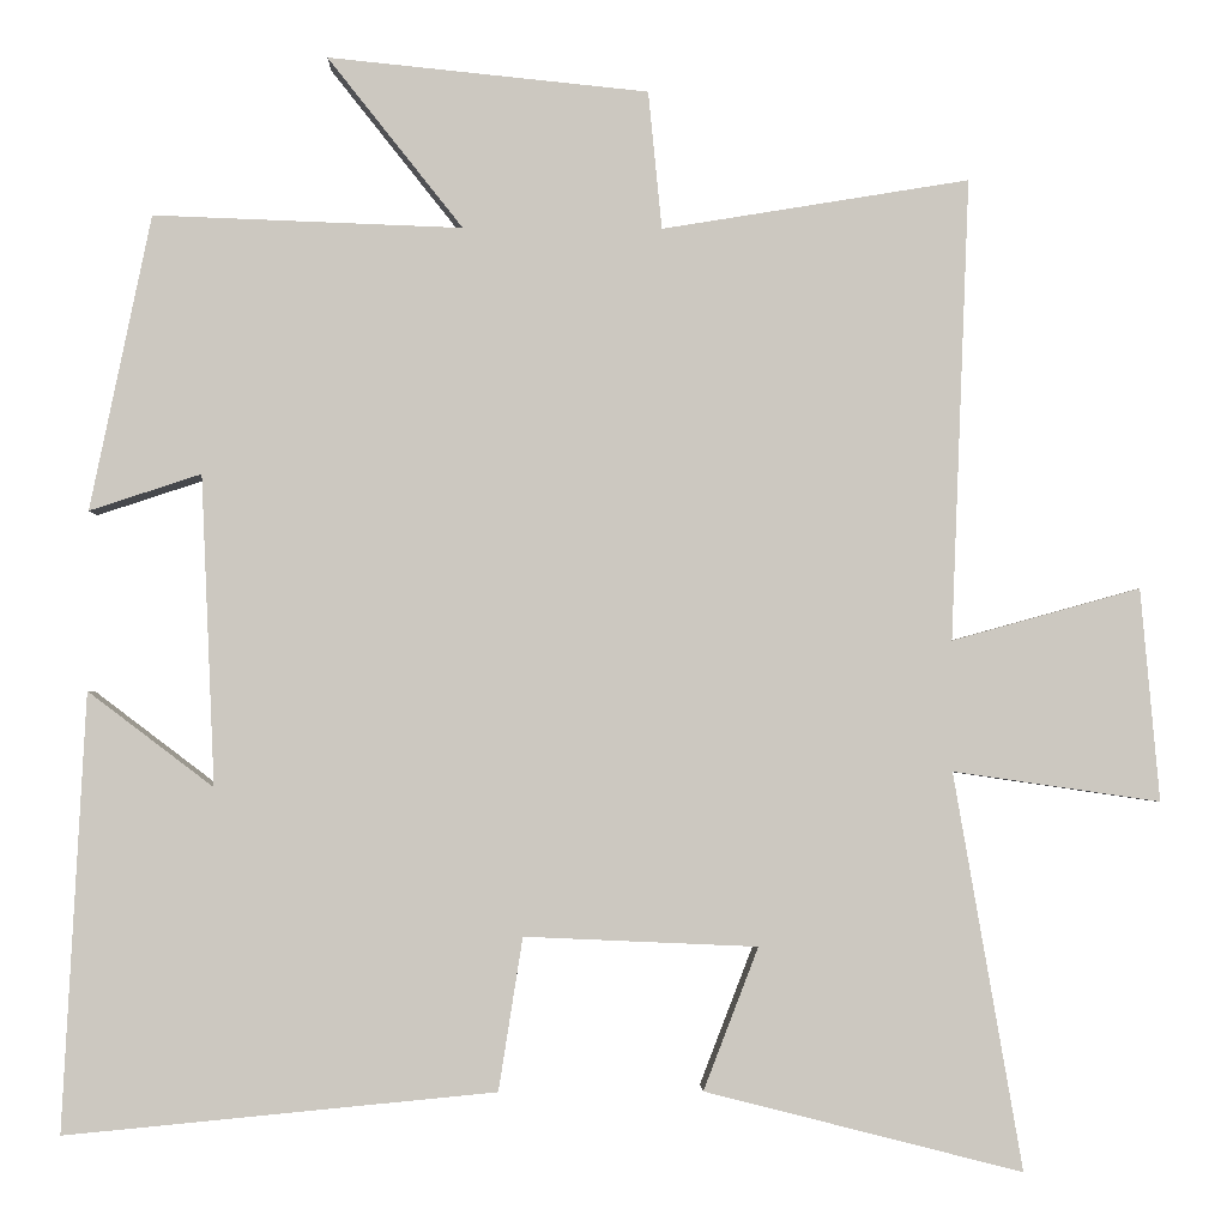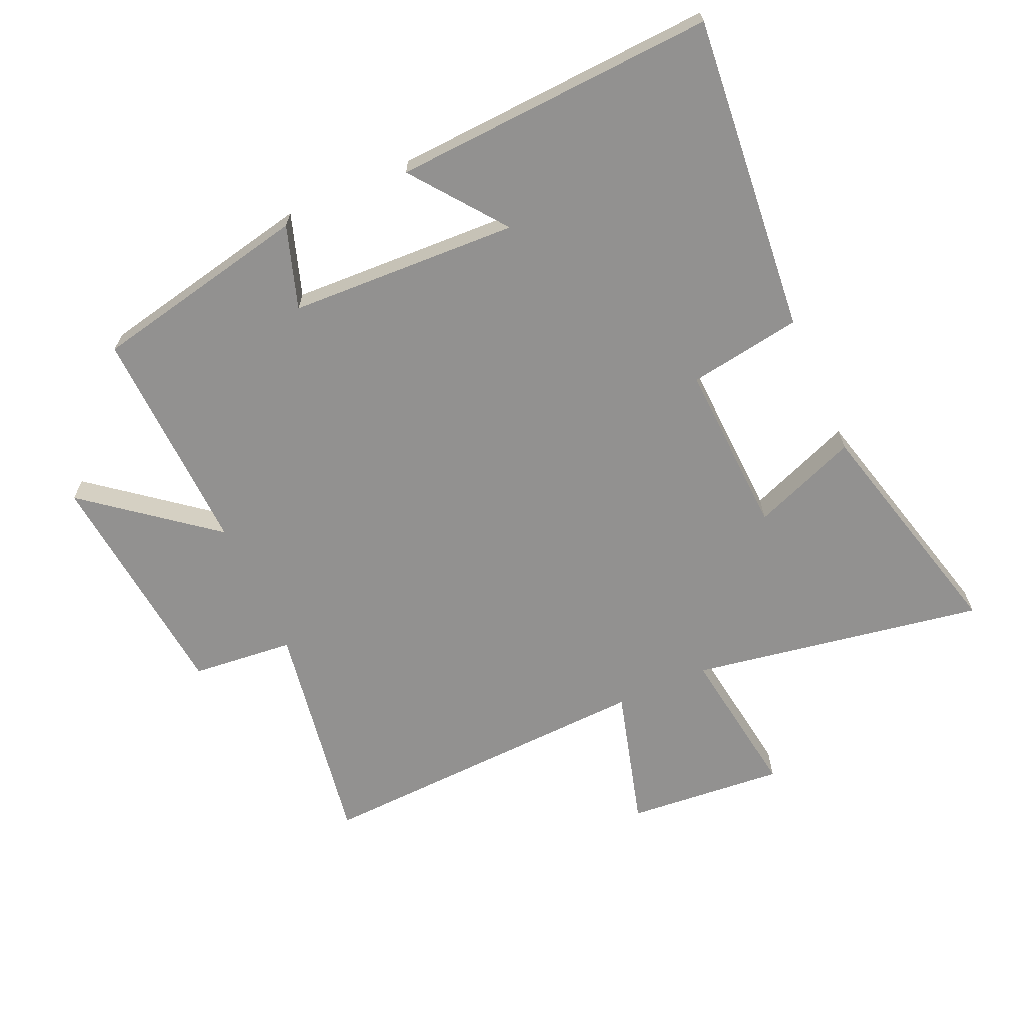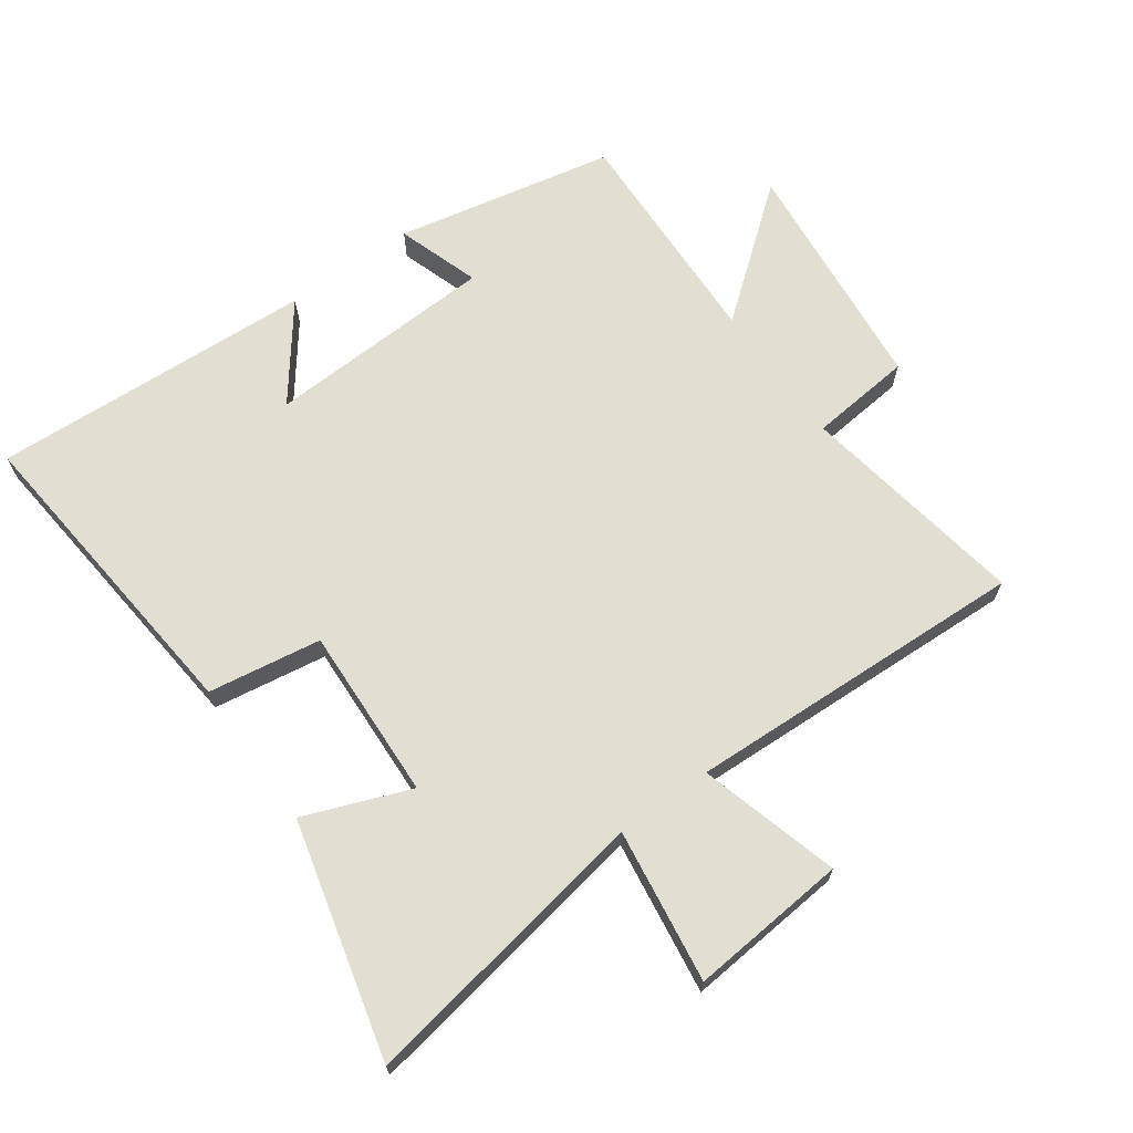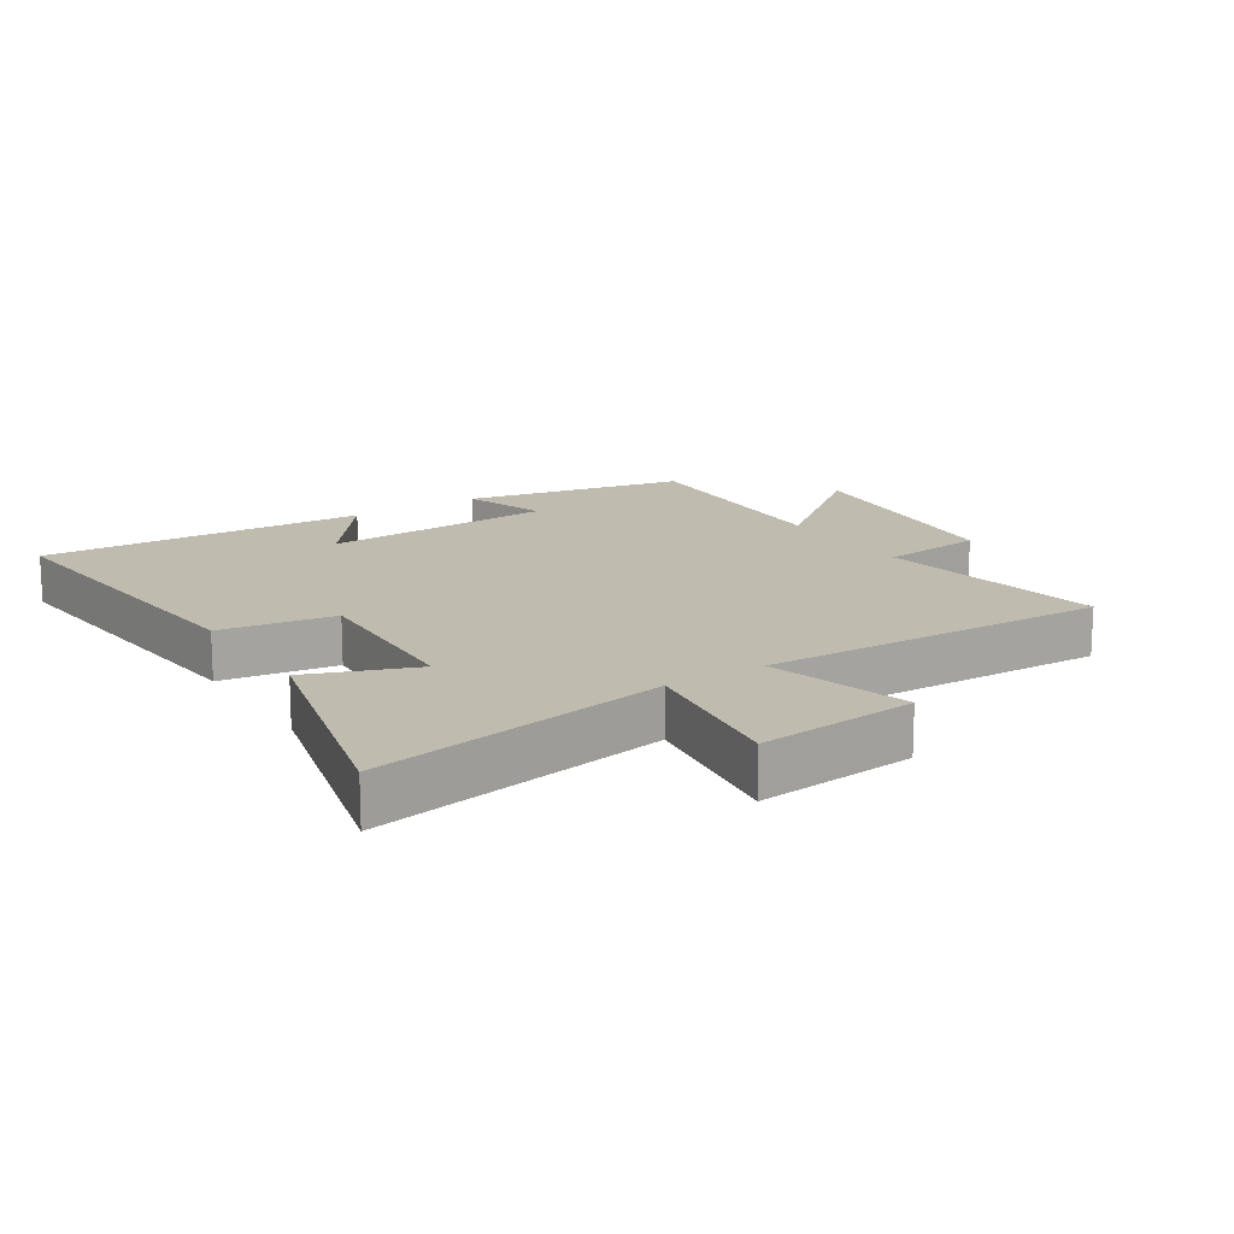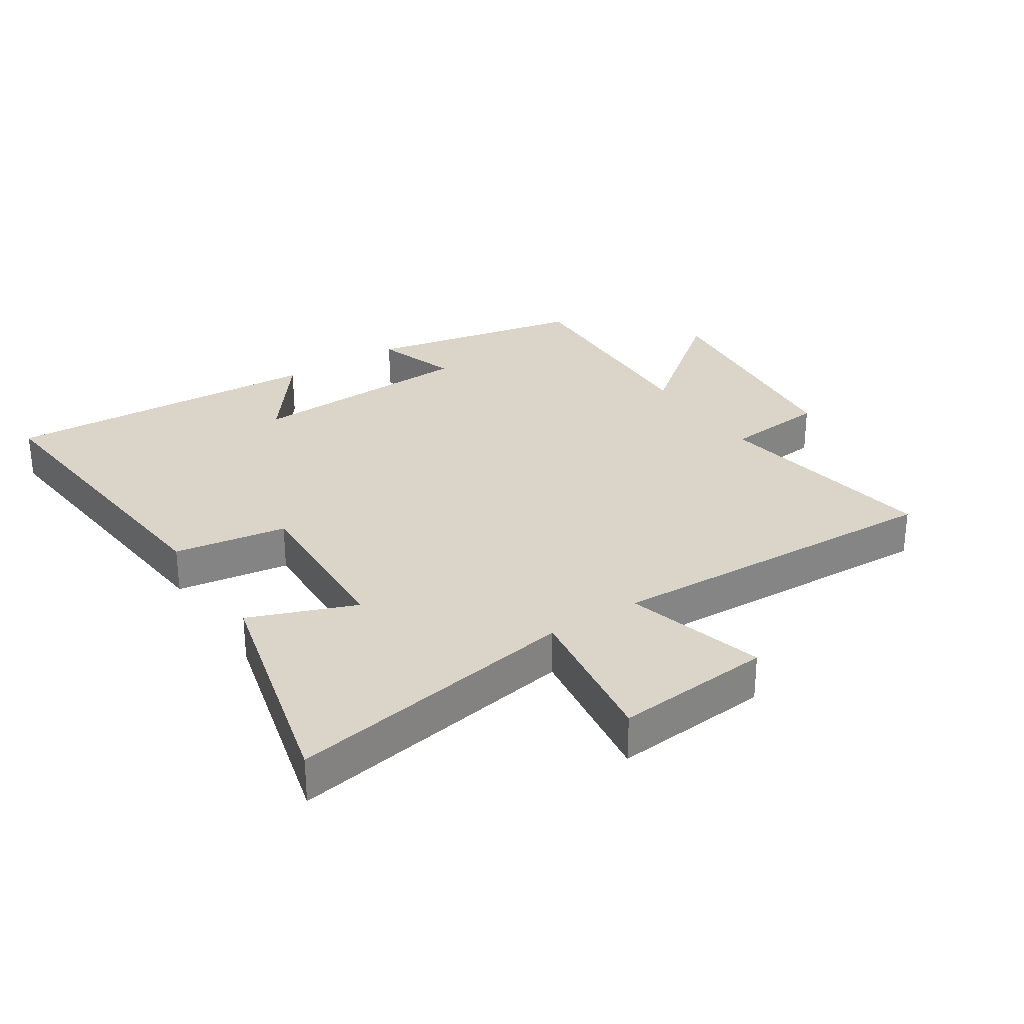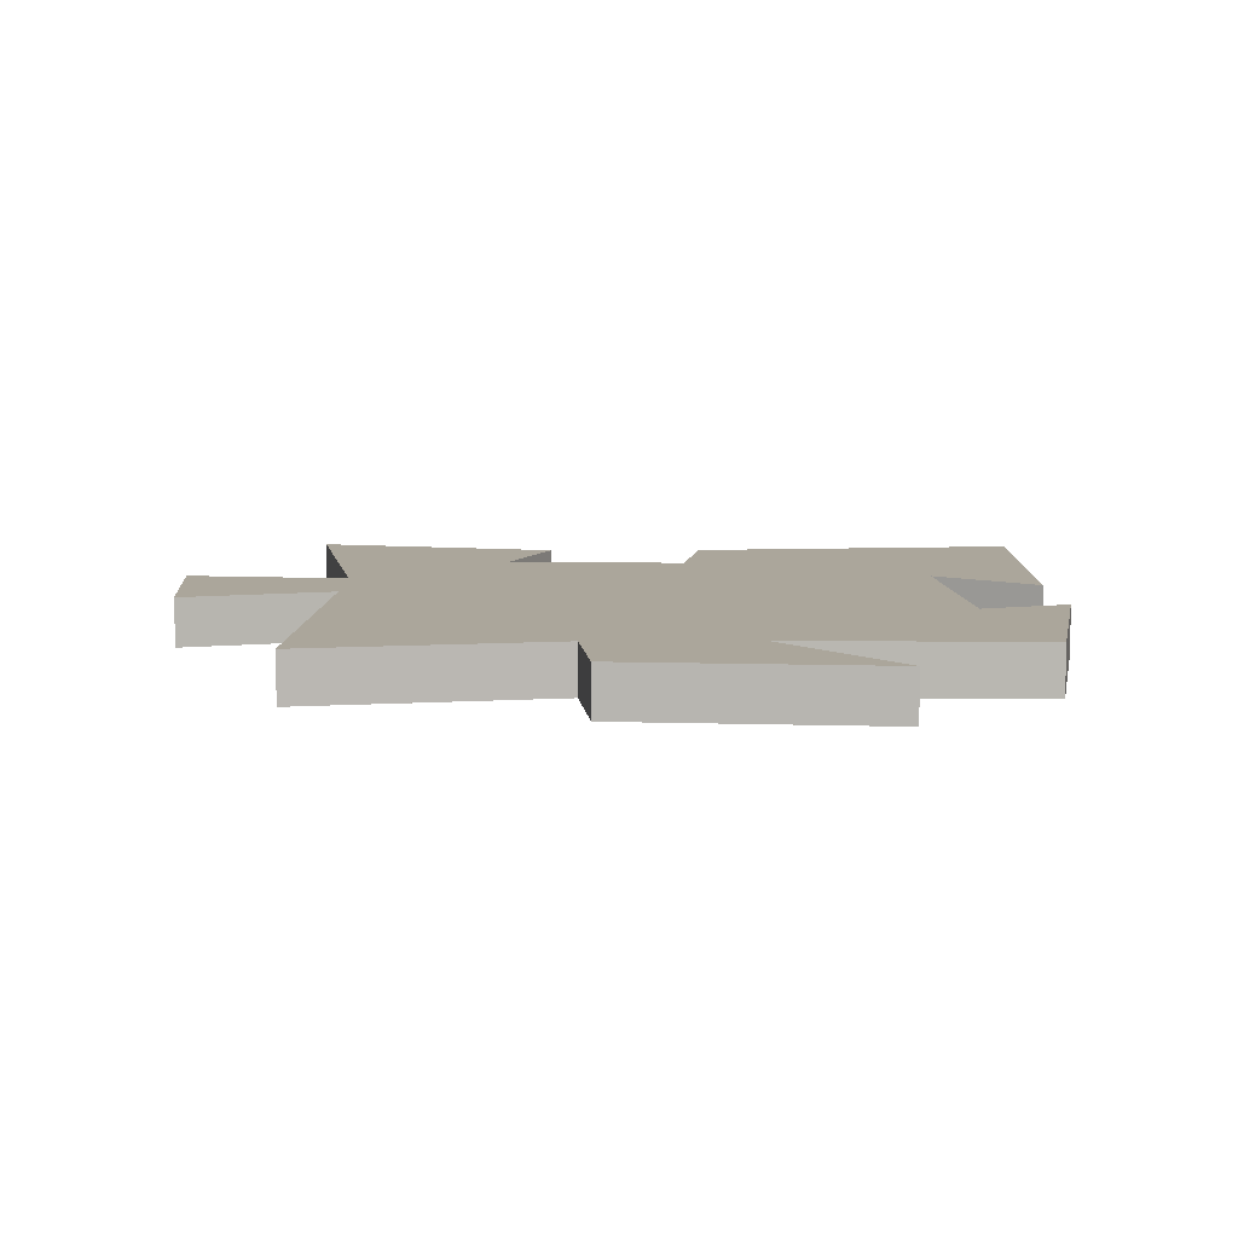
<metadata>
{"format":"obj","ext":"obj","renderer":"f3d","projection":"perspective","resolution":1024,"background":"white","views":[{"elev":-2.4,"azim":178.4,"up":"+Z"},{"elev":-66.1,"azim":114.1,"up":"+Y"},{"elev":67.6,"azim":-125.7,"up":"+Y"},{"elev":15.9,"azim":-123.0,"up":"+Y"},{"elev":29.4,"azim":-123.2,"up":"+Y"},{"elev":7.9,"azim":-0.7,"up":"+Y"}]}
</metadata>
<code>
v 0.429 0.07 0.513
v 0.5 0.07 0.169
v 0.37 0.07 0.212
v 0.354 0.07 -0.15
v 0.5 0.07 -0.039
v 0.527 0.07 -0.548
v 0.026 0.07 -0.5
v -0.002 0.07 -0.322
v -0.274 0.07 -0.334
v -0.21 0.07 -0.5
v -0.58 0.07 -0.594
v -0.5 0.07 -0.132
v -0.742 0.07 -0.167
v -0.72 0.07 0.081
v -0.5 0.07 0.02
v -0.522 0.07 0.559
v -0.163 0.07 0.5
v -0.147 0.07 0.661
v 0.227 0.07 0.699
v 0.069 0.07 0.5
v 0.429 0 0.513
v 0.5 0 0.169
v 0.37 0 0.212
v 0.354 0 -0.15
v 0.5 0 -0.039
v 0.527 0 -0.548
v 0.026 0 -0.5
v -0.002 0 -0.322
v -0.274 0 -0.334
v -0.21 0 -0.5
v -0.58 0 -0.594
v -0.5 0 -0.132
v -0.742 0 -0.167
v -0.72 0 0.081
v -0.5 0 0.02
v -0.522 0 0.559
v -0.163 0 0.5
v -0.147 0 0.661
v 0.227 0 0.699
v 0.069 0 0.5
f 17 18 19 20
f 15 16 17
f 15 17 20
f 12 13 14 15
f 12 15 20 1
f 9 10 11 12
f 8 9 12 1
f 4 5 6 7
f 3 4 7 8
f 1 2 3
f 1 3 8
f 40 39 38 37
f 37 36 35
f 40 37 35
f 35 34 33 32
f 21 40 35 32
f 32 31 30 29
f 21 32 29 28
f 27 26 25 24
f 28 27 24 23
f 23 22 21
f 28 23 21
f 1 21 22 2
f 2 22 23 3
f 3 23 24 4
f 4 24 25 5
f 5 25 26 6
f 6 26 27 7
f 7 27 28 8
f 8 28 29 9
f 9 29 30 10
f 10 30 31 11
f 11 31 32 12
f 12 32 33 13
f 13 33 34 14
f 14 34 35 15
f 15 35 36 16
f 16 36 37 17
f 17 37 38 18
f 18 38 39 19
f 19 39 40 20
f 20 40 21 1

</code>
